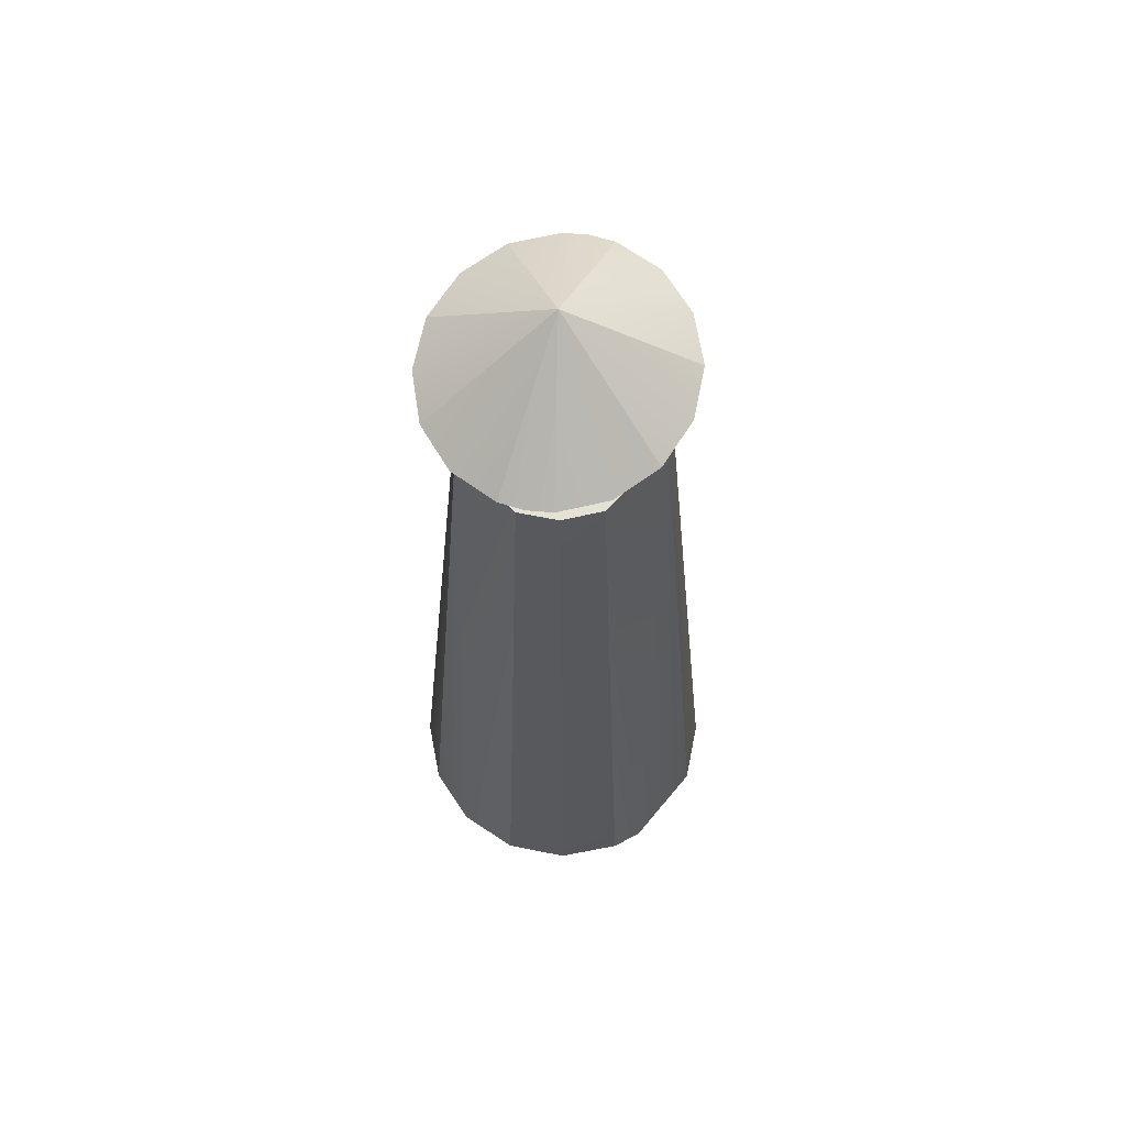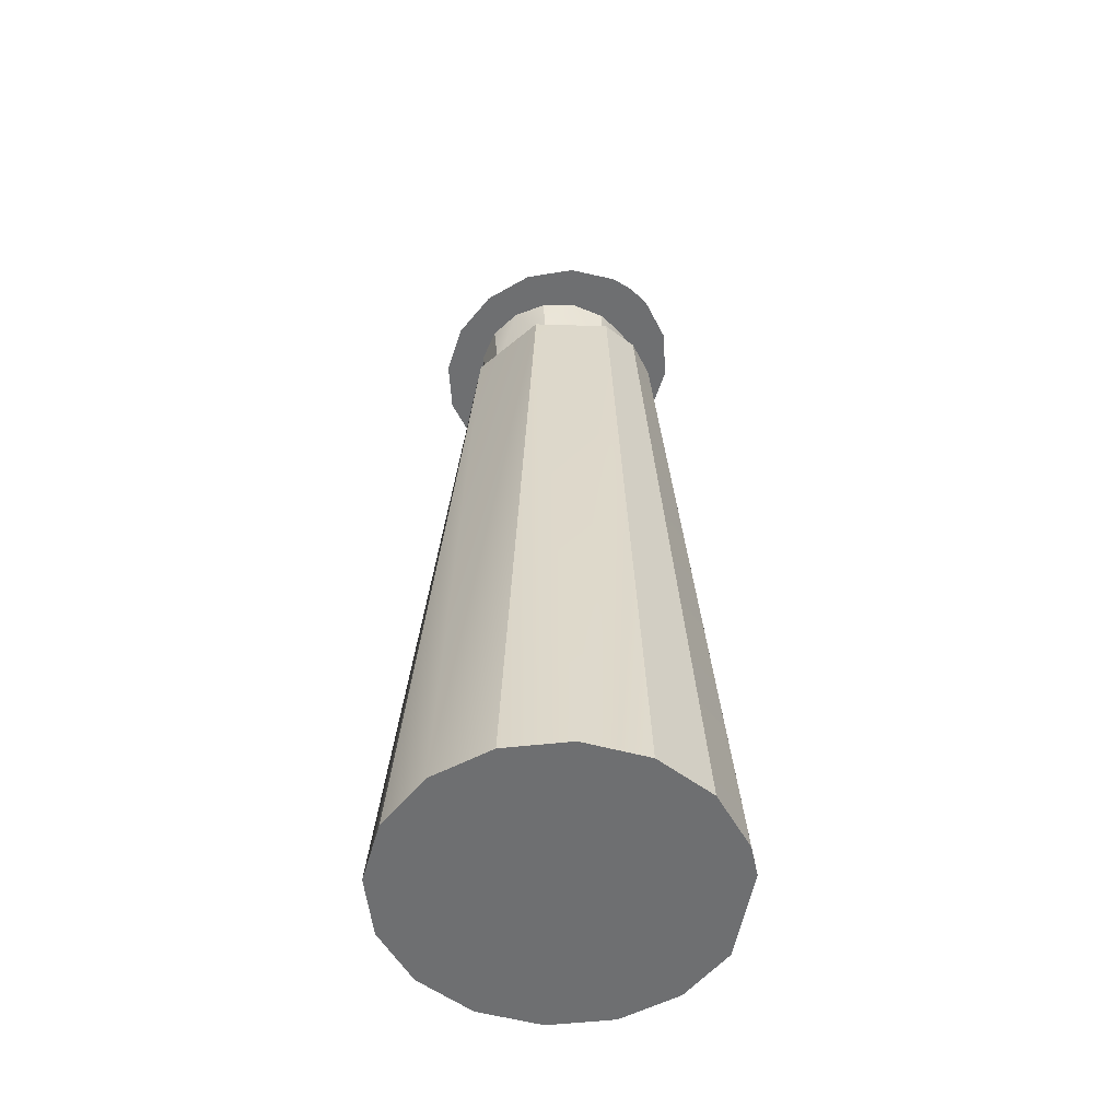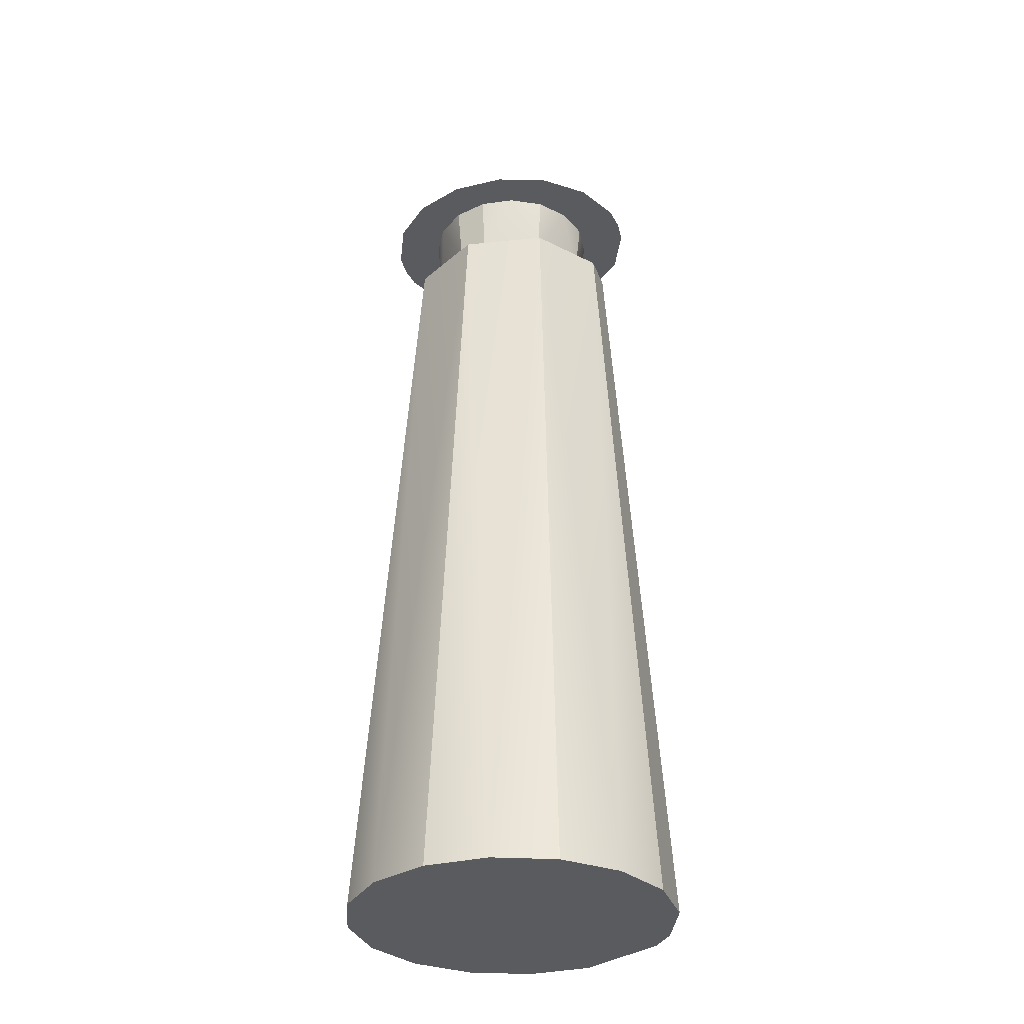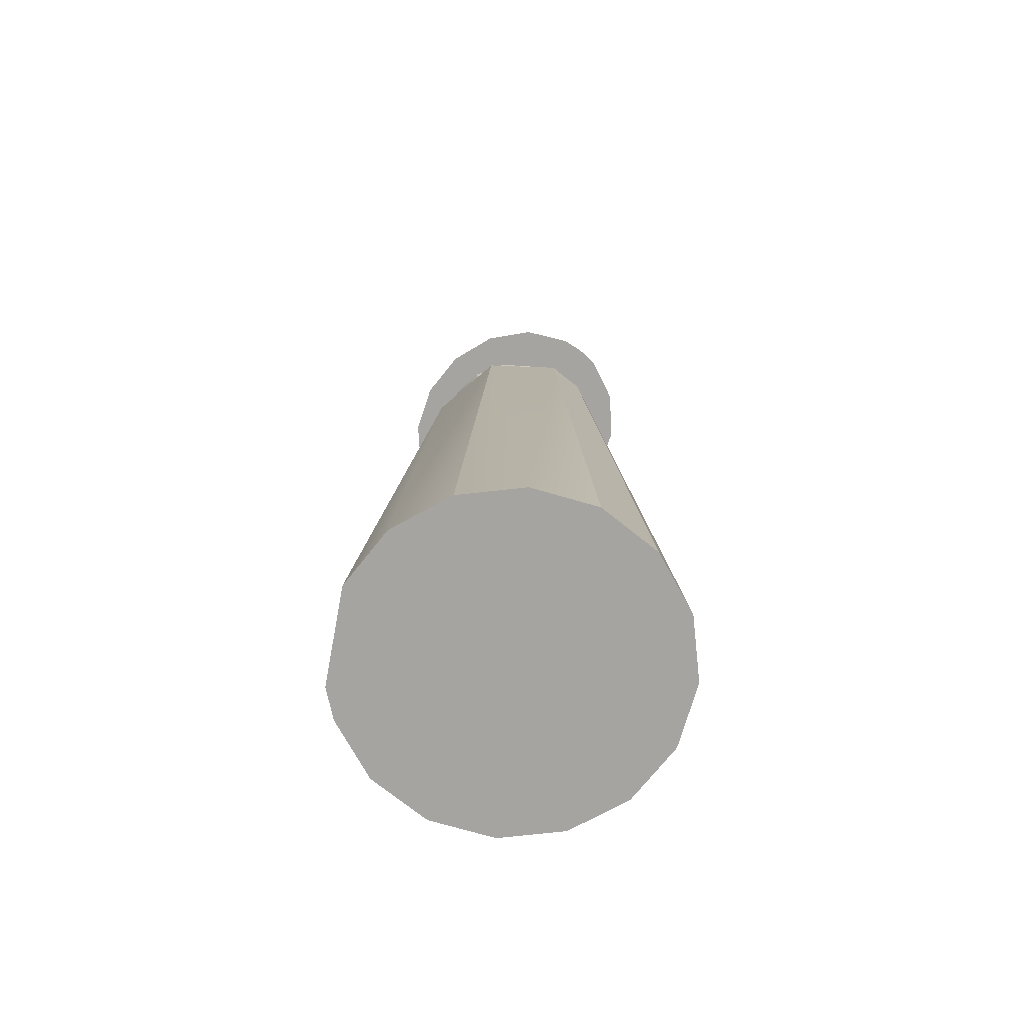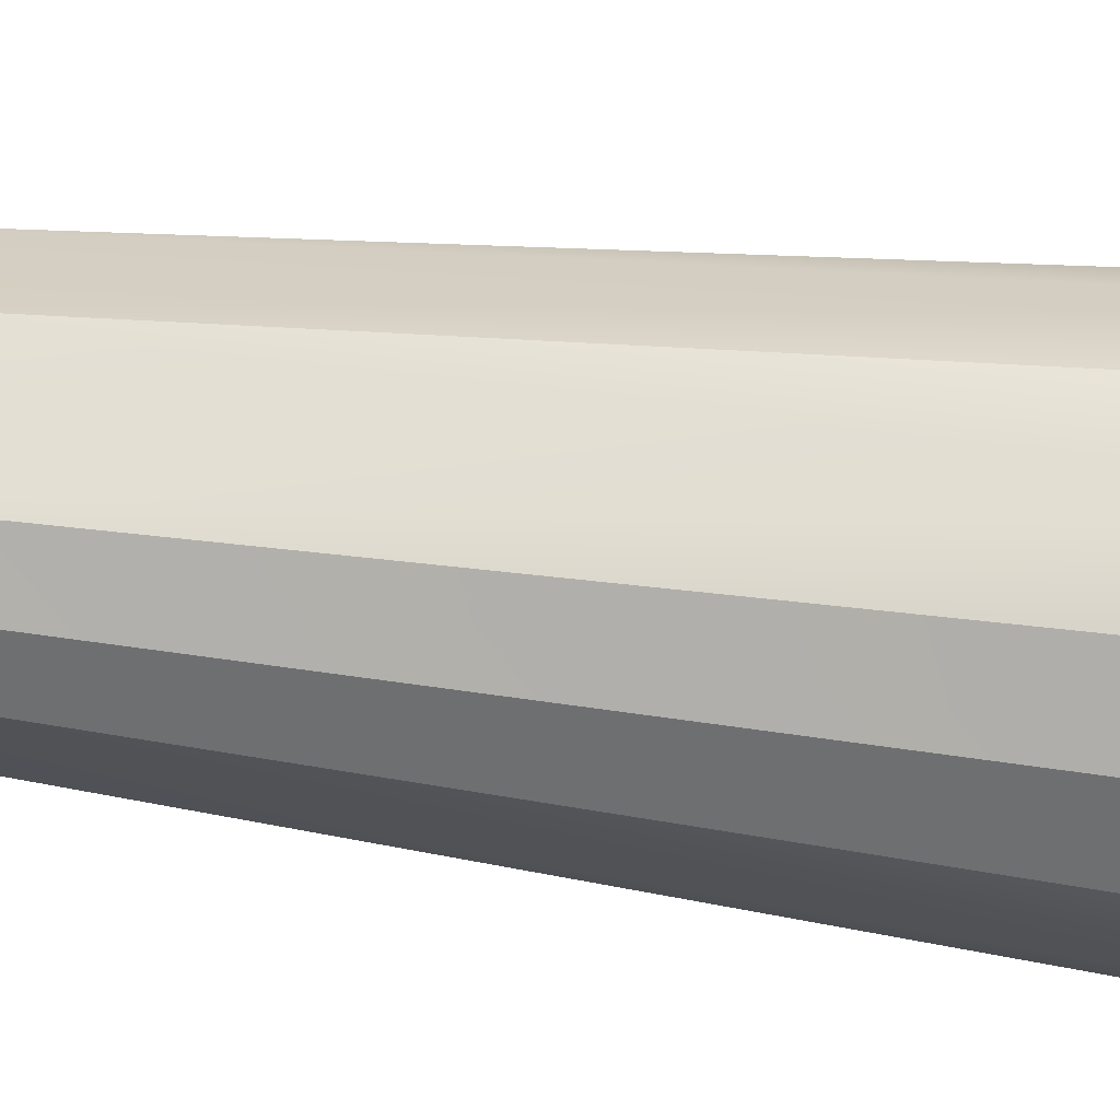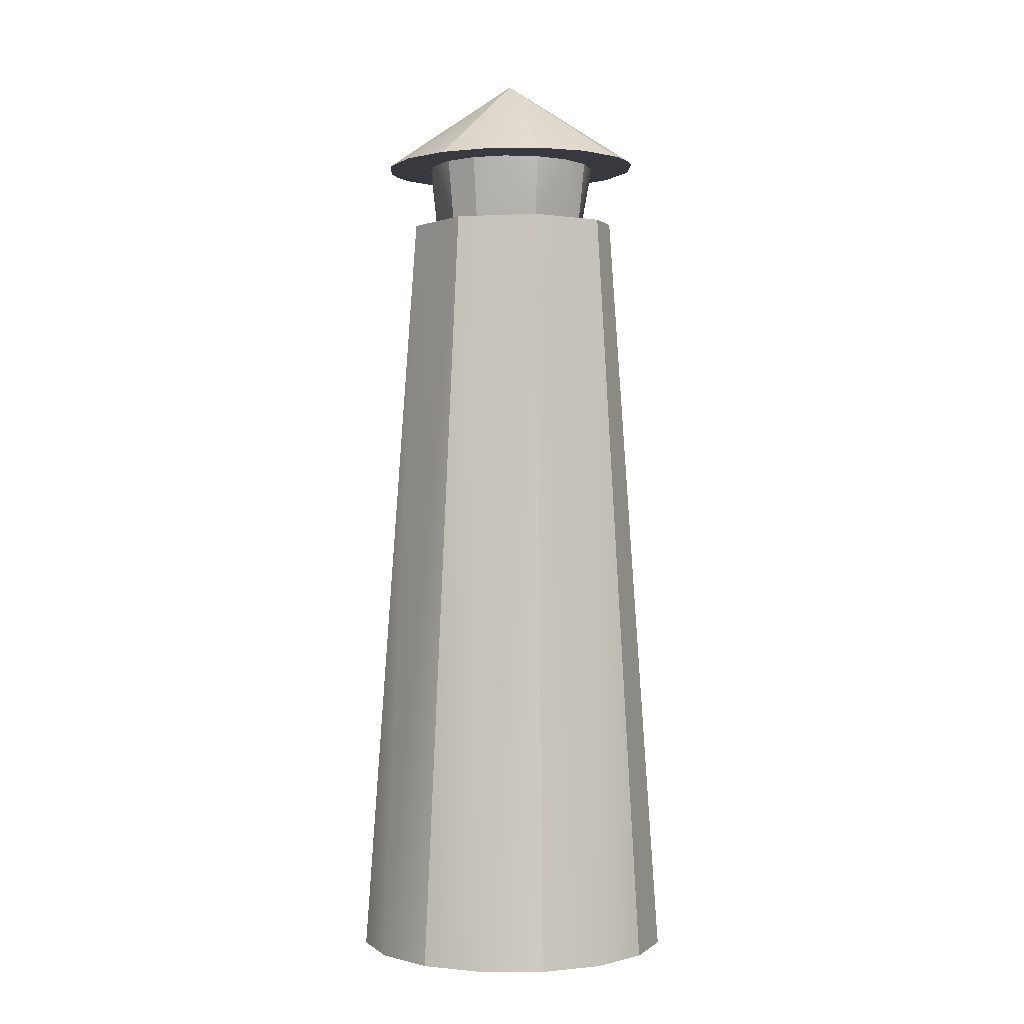
<metadata>
{"format":"obj","ext":"obj","renderer":"f3d","projection":"perspective","resolution":1024,"background":"white","views":[{"elev":64.7,"azim":11.4,"up":"+Y"},{"elev":-54.6,"azim":-38.4,"up":"+Y"},{"elev":-32.6,"azim":-71.6,"up":"+Y"},{"elev":-73.4,"azim":141.3,"up":"+Y"},{"elev":-54.4,"azim":-97.5,"up":"+Z"},{"elev":0.1,"azim":-67.4,"up":"+Y"}]}
</metadata>
<code>
o Cylinder_Cylinder.002
v 1.234 5.124 0.1785
v 1.31 0.2892 -0.1403
v 1.671 0.2892 0.008982
v 1.622 5.124 0.4655
v 1.947 0.2892 0.2849
v 2.096 0.2892 0.6454
v 1.713 5.124 0.9721
v 2.096 0.2892 1.036
v 1.822 0.2892 1.548
v 1.454 5.124 1.402
v 1.671 0.2892 1.672
v 1.234 5.124 1.502
v 1.31 0.2892 1.821
v 0.9965 5.124 1.502
v 0.9203 0.2892 1.821
v 0.5598 0.2892 1.672
v 0.6087 5.124 1.215
v 0.2839 0.2892 1.396
v 0.1346 0.2892 1.036
v 0.5178 5.124 0.7088
v 0.1346 0.2892 0.6454
v 0.2839 0.2892 0.2849
v 0.7769 5.124 0.2793
v 0.5598 0.2892 0.008982
v 0.9965 5.124 0.1785
v 0.9203 0.2892 -0.1403
f 20 21 19
f 10 13 11
f 15 14 16
f 7 10 9
f 1 25 23
f 10 11 9
f 14 12 10
f 7 8 6
f 3 5 26
f 18 17 19
f 20 17 7
f 23 26 24
f 1 4 3
f 14 13 12
f 25 1 2
f 25 2 26
f 14 15 13
f 10 12 13
f 14 17 16
f 17 18 16
f 23 20 4
f 5 4 6
f 10 7 17
f 4 7 6
f 26 2 3
f 4 5 3
f 17 14 10
f 8 7 9
f 4 1 23
f 17 20 19
f 7 4 20
f 2 1 3
f 23 25 26
f 26 6 13
f 23 24 22
f 5 6 26
f 6 8 9
f 9 11 6
f 11 13 6
f 13 15 16
f 16 18 19
f 19 21 22
f 22 24 26
f 13 16 26
f 16 19 26
f 19 22 26
f 21 20 22
f 20 23 22
o Cone
v 1.09 5.519 -0.004786
v 1.09 6.08 0.8352
v 1.237 5.519 0.01135
v 1.508 5.519 0.1368
v 1.716 5.519 0.3685
v 1.828 5.519 0.6713
v 1.828 5.519 0.9991
v 1.716 5.519 1.302
v 1.508 5.519 1.534
v 1.237 5.519 1.659
v 1.09 5.519 1.675
v 0.9435 5.519 1.659
v 0.6722 5.519 1.534
v 0.4646 5.519 1.302
v 0.3522 5.519 0.9991
v 0.3522 5.519 0.6713
v 0.4646 5.519 0.3685
v 0.6722 5.519 0.1368
v 0.9435 5.519 0.01135
f 28 37 36
f 39 38 28
f 31 32 42
f 45 28 27
f 36 37 38
f 28 36 35
f 41 42 32
f 39 28 40
f 42 43 31
f 41 40 28
f 40 41 33
f 31 30 28
f 35 36 39
f 28 34 33
f 45 30 44
f 28 33 32
f 45 27 29
f 28 29 27
f 30 31 44
f 30 29 28
f 33 34 40
f 44 28 45
f 39 40 34
f 41 28 42
f 28 44 43
f 32 31 28
f 39 36 38
f 28 35 34
f 34 35 39
f 28 38 37
f 43 44 31
f 32 33 41
f 29 30 45
f 28 43 42
o Cylinder.001_Cylinder.003
v 0.8552 5.511 1.331
v 0.6858 5.511 1.2
v 0.7171 5.129 1.173
v 0.5792 5.511 1.015
v 0.5518 5.511 0.8032
v 0.5932 5.129 0.8061
v 0.6075 5.511 0.5971
v 0.6447 5.129 0.6155
v 0.738 5.511 0.4279
v 0.9234 5.511 0.3216
v 0.9367 5.129 0.361
v 1.135 5.511 0.2943
v 1.342 5.511 0.3501
v 1.323 5.129 0.3873
v 1.511 5.511 0.4806
v 1.618 5.511 0.6658
v 1.578 5.129 0.6791
v 1.645 5.511 0.8777
v 1.59 5.511 1.084
v 1.552 5.129 1.065
v 1.459 5.511 1.253
v 1.432 5.129 1.222
v 1.274 5.511 1.359
v 1.062 5.511 1.387
v 1.064 5.129 1.345
f 49 50 51
f 68 69 70
f 66 64 63
f 67 66 68
f 69 68 60
f 50 53 51
f 61 63 62
f 66 67 65
f 57 58 59
f 58 60 59
f 63 64 65
f 66 65 64
f 47 46 57
f 59 60 62
f 60 58 69
f 68 70 67
f 57 55 47
f 47 49 48
f 63 61 66
f 48 49 51
f 46 69 57
f 60 61 62
f 53 52 54
f 57 59 56
f 56 55 57
f 50 52 53
f 54 55 56
f 62 63 65
f 68 66 60
f 54 56 53
f 49 47 54
f 61 60 66
f 58 57 69
f 62 65 67
f 70 46 48
f 55 54 47
f 54 52 50
f 50 49 54
f 67 70 59
f 70 48 59
f 48 51 53
f 53 56 48
f 56 59 48
f 59 62 67
f 69 46 70
f 46 47 48

</code>
